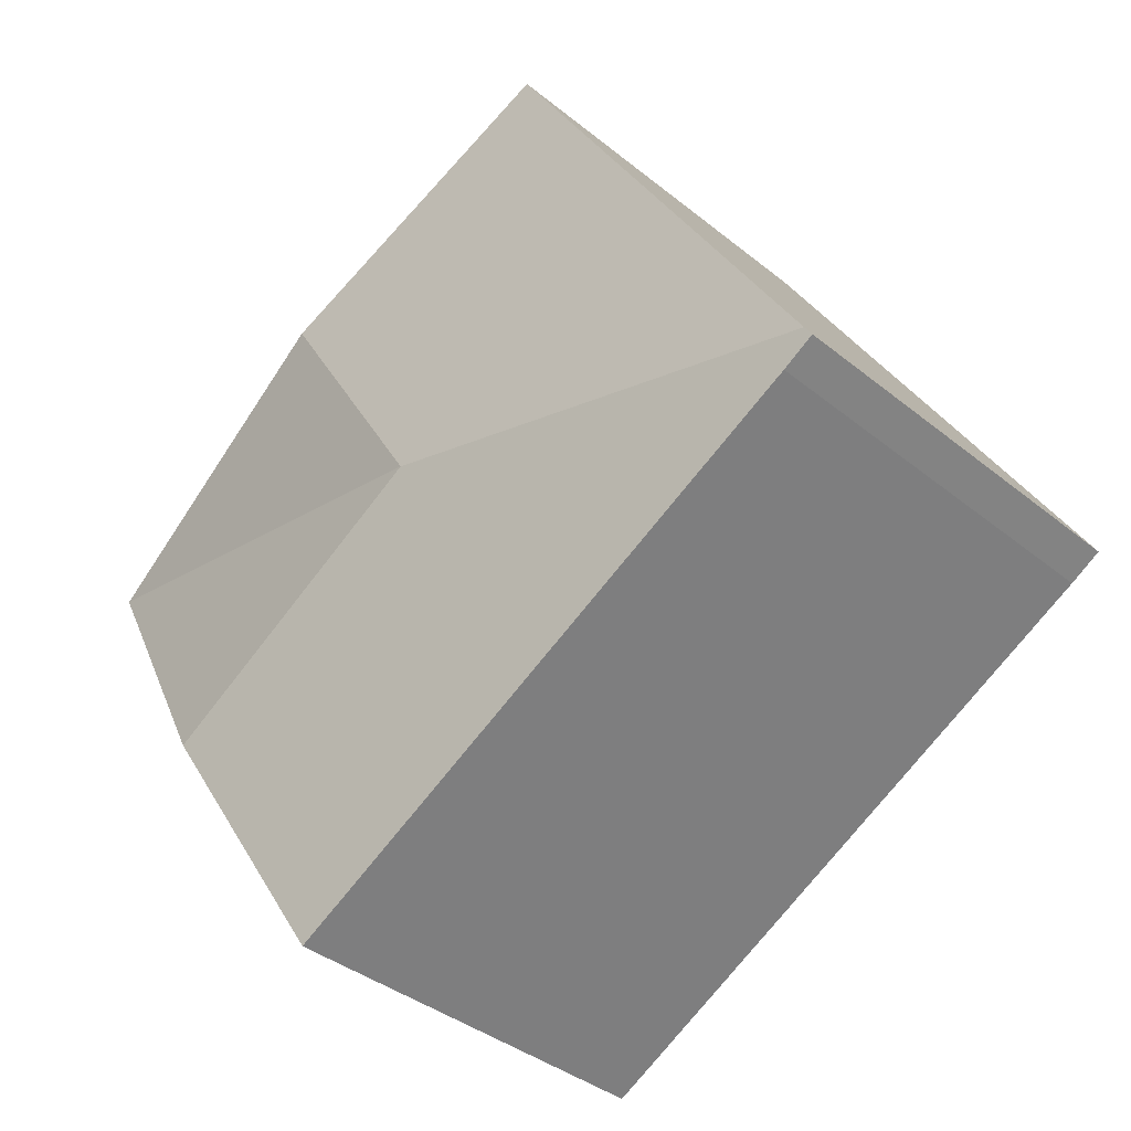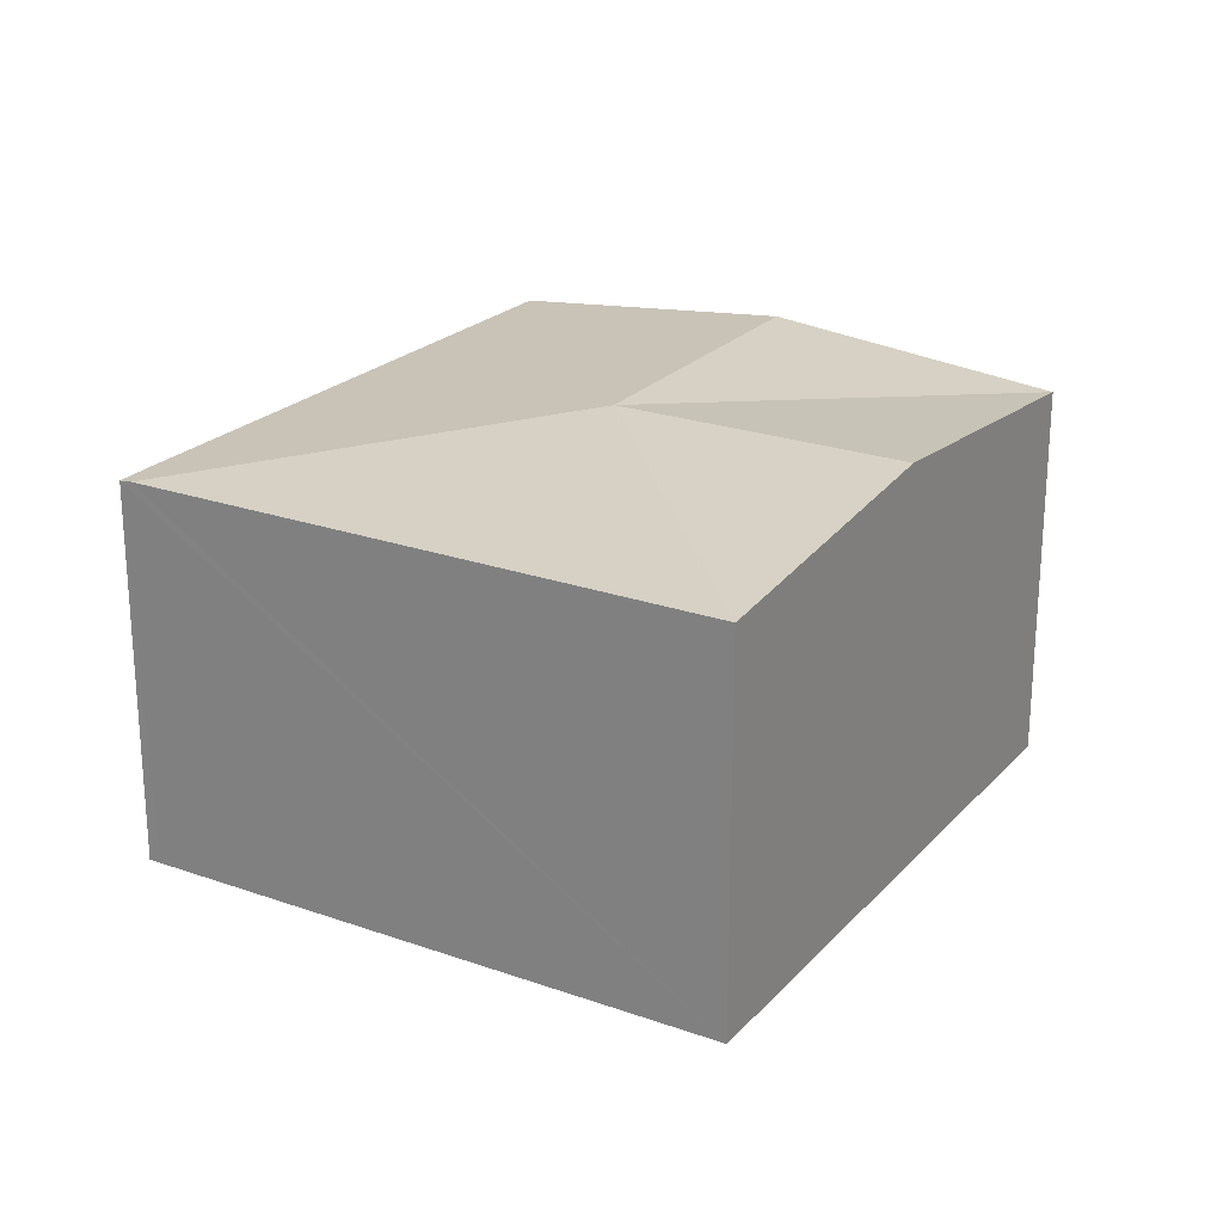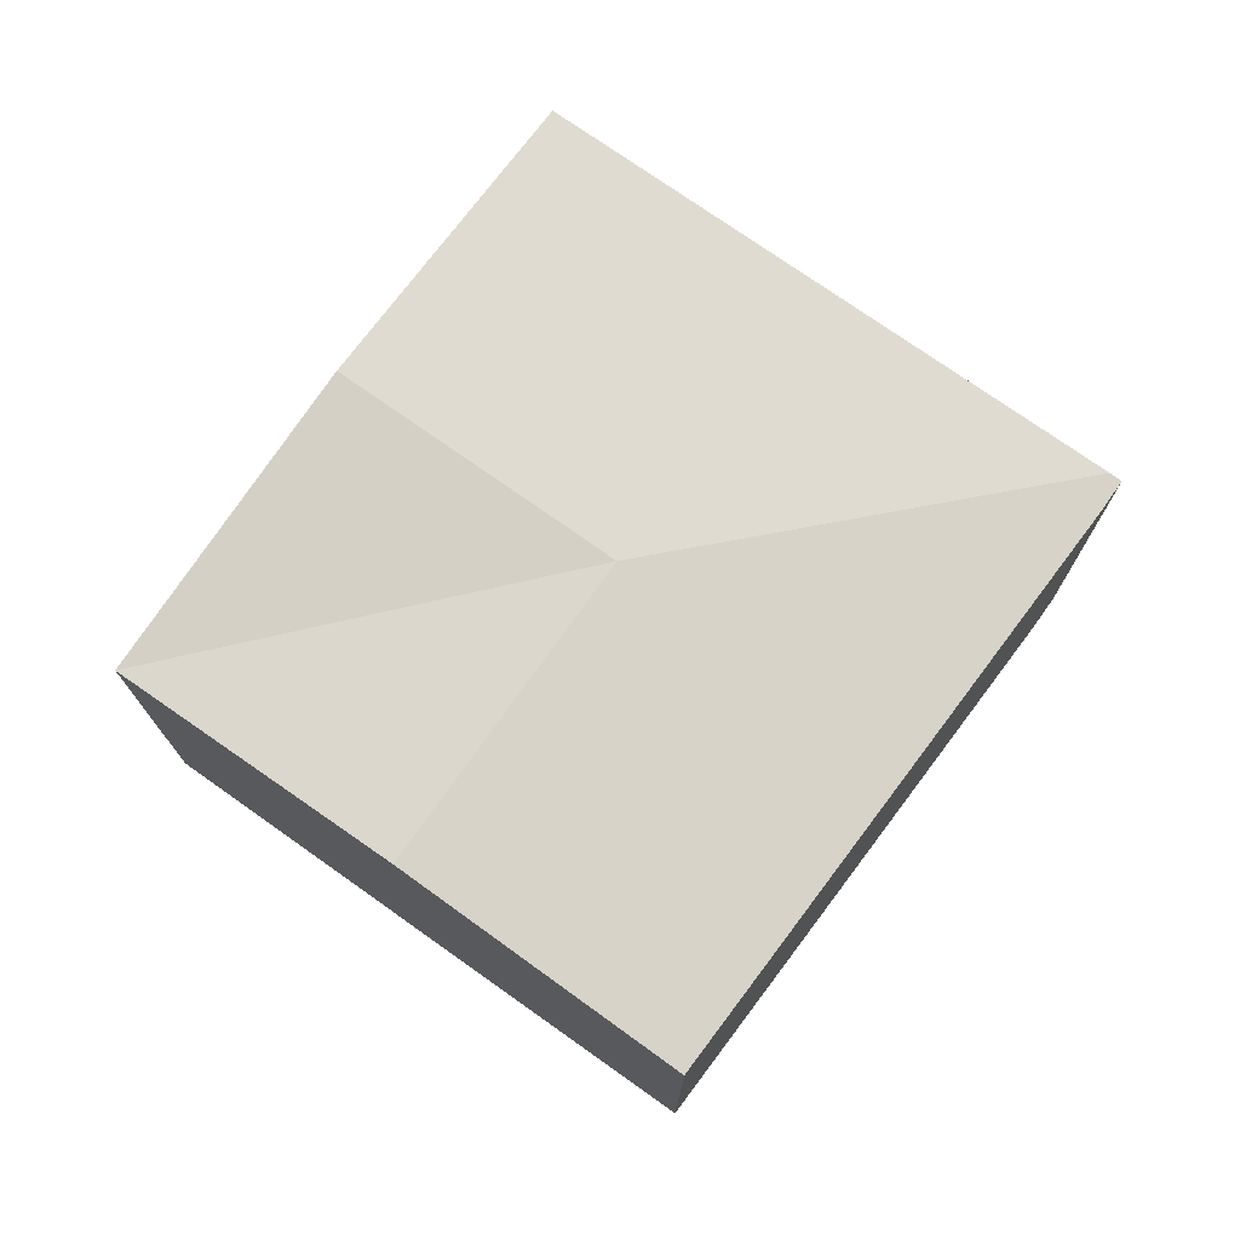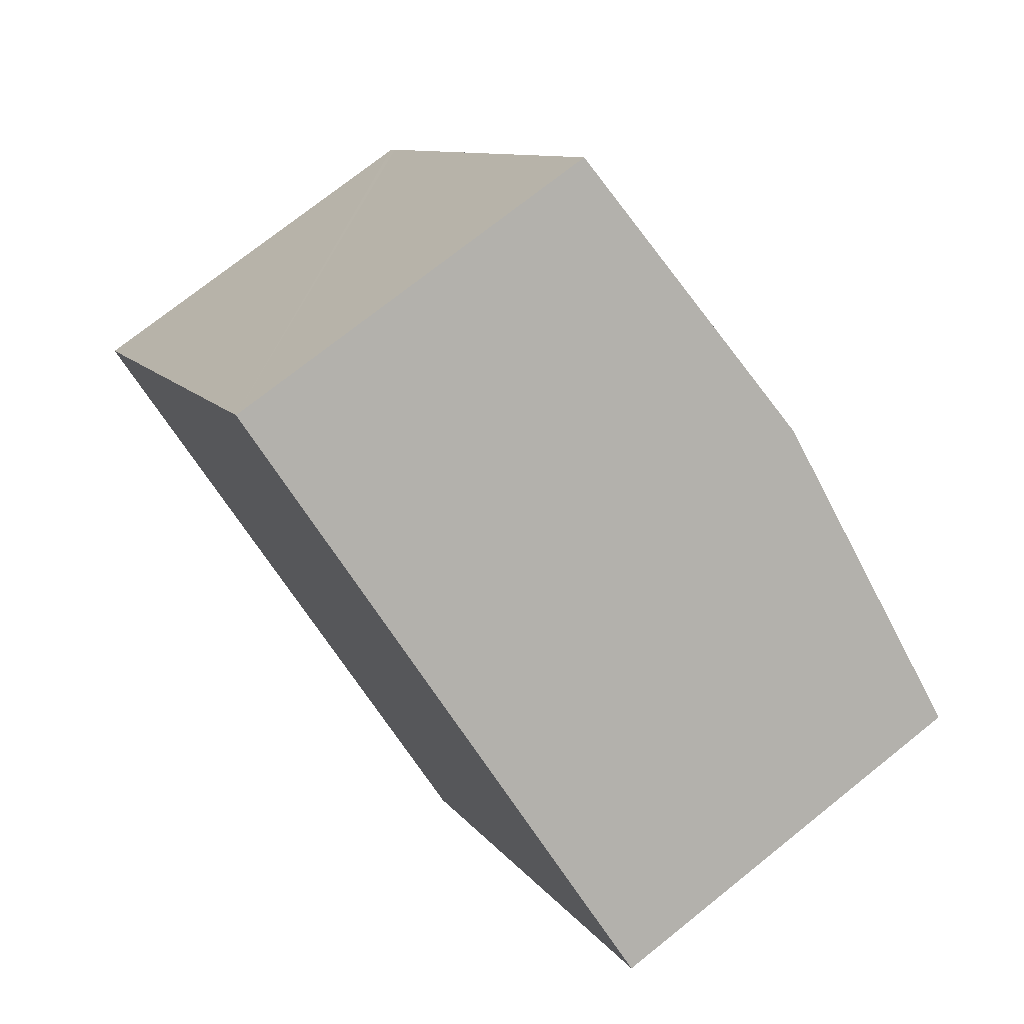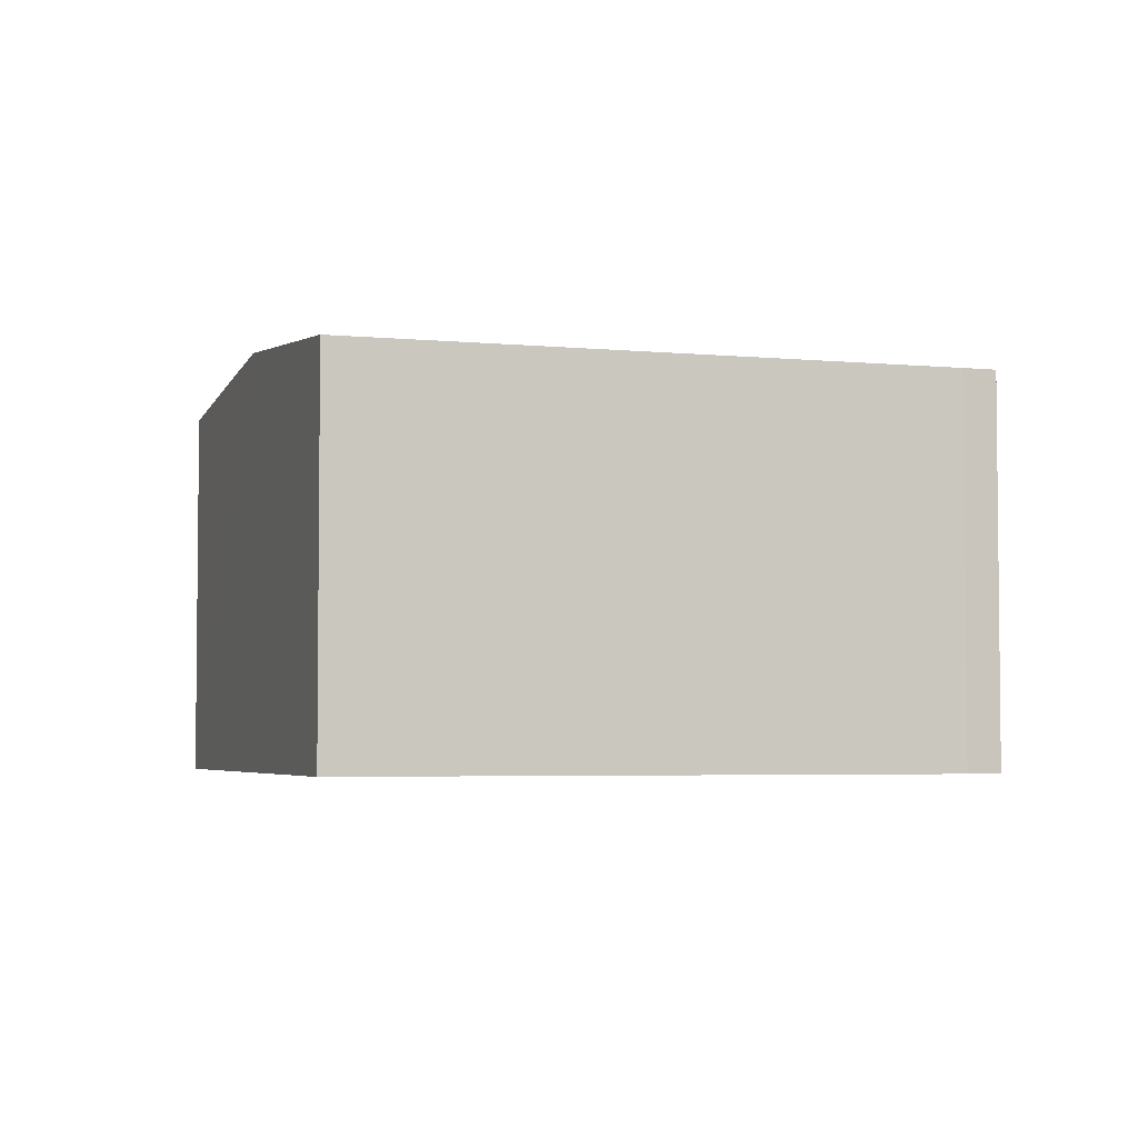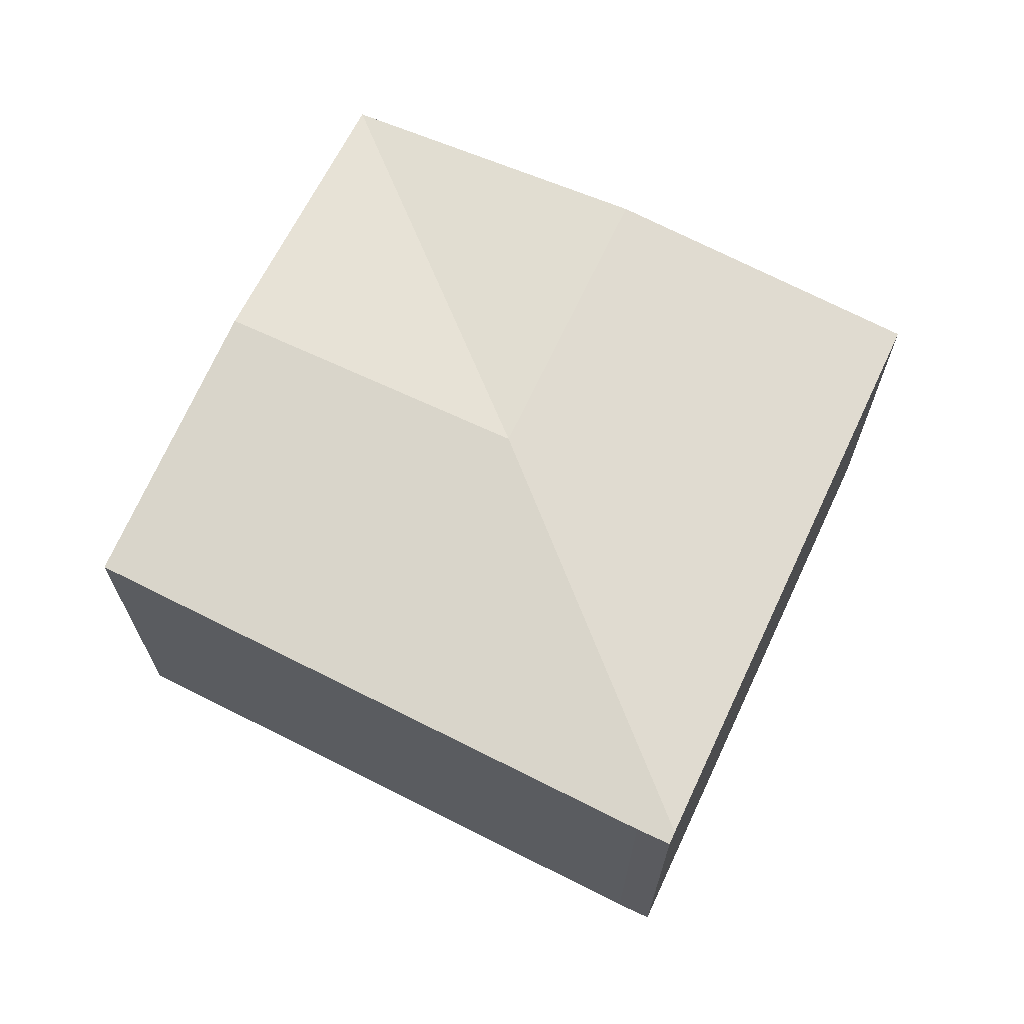
<metadata>
{"format":"obj","ext":"obj","renderer":"f3d","projection":"perspective","resolution":1024,"background":"white","views":[{"elev":-37.8,"azim":-135.9,"up":"+Z"},{"elev":23.4,"azim":-28.3,"up":"+Y"},{"elev":74.8,"azim":156.2,"up":"+Y"},{"elev":74.1,"azim":51.4,"up":"+Z"},{"elev":-4.0,"azim":-167.7,"up":"+Y"},{"elev":68.7,"azim":-124.0,"up":"+Y"}]}
</metadata>
<code>
v  2.777 2.594 0.658
v  2.406 2.452 3.1
v  3.755 2.594 2.292
v  2.001 2.41 3.342
v  0.042 2.41 0.069
v  5.508 2.411 1.242
v  4.53 2.594 -0.391
v  3.565 2.413 -2.003
v  0.19 2.402 -0.114
v  0 2.402 1.471e-16
v  2.001 -2.046e-16 3.342
v  2.406 -1.898e-16 3.1
v  3.755 -1.403e-16 2.292
v  5.508 -7.605e-17 1.242
v  4.53 2.394e-17 -0.391
v  3.565 1.226e-16 -2.003
v  0.19 6.98e-18 -0.114
v  0 0 0
v  0.042 -4.225e-18 0.069
g defaultobject
f 1 2 3
f 2 1 4
f 4 1 5
f 1 3 6
f 1 6 7
f 8 1 7
f 1 8 9
f 1 9 5
f 5 9 10
f 11 2 4
f 2 11 3
f 3 11 6
f 6 11 12
f 6 12 13
f 6 13 14
f 14 7 6
f 7 14 8
f 8 14 15
f 8 15 16
f 16 9 8
f 9 16 17
f 17 10 9
f 10 17 18
f 5 11 4
f 11 5 10
f 11 10 19
f 19 10 18
f 13 15 14
f 15 13 12
f 15 12 11
f 15 11 19
f 15 19 16
f 16 19 17
f 17 19 18

</code>
